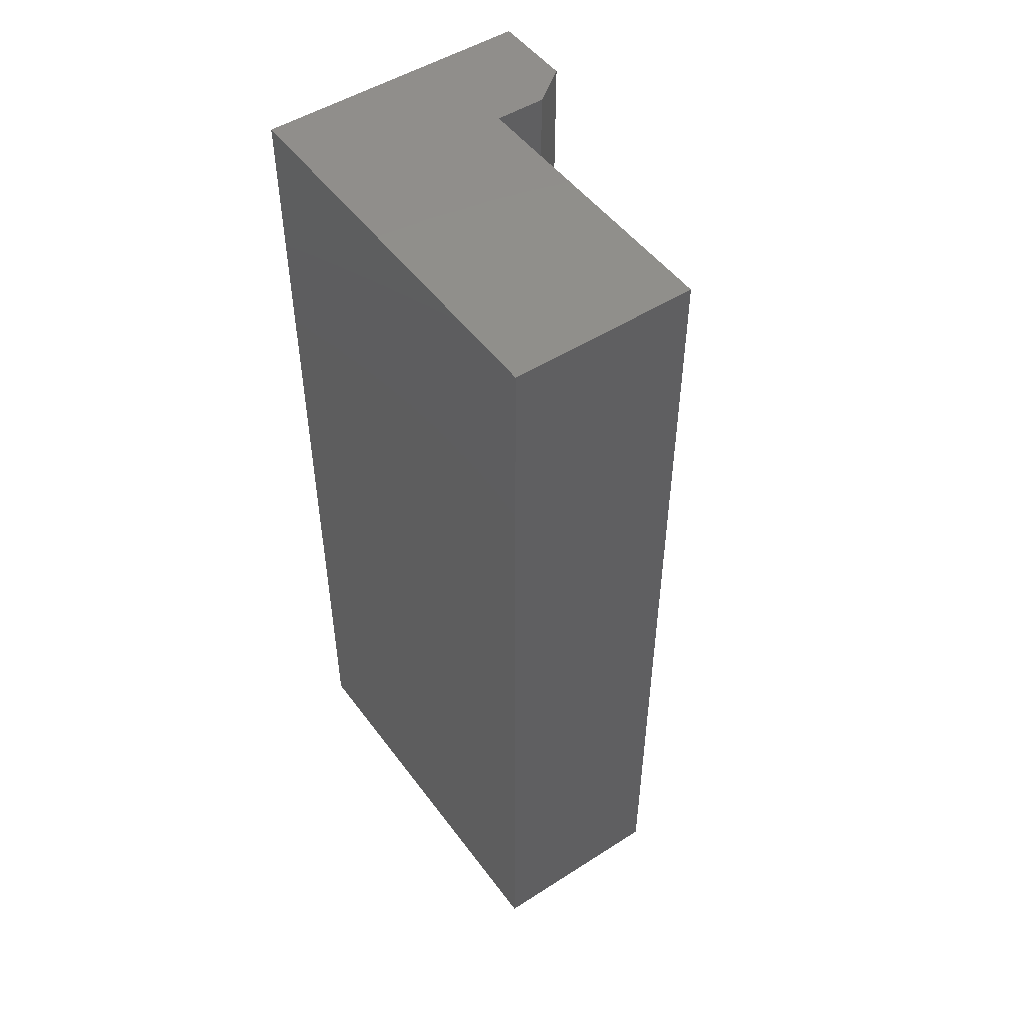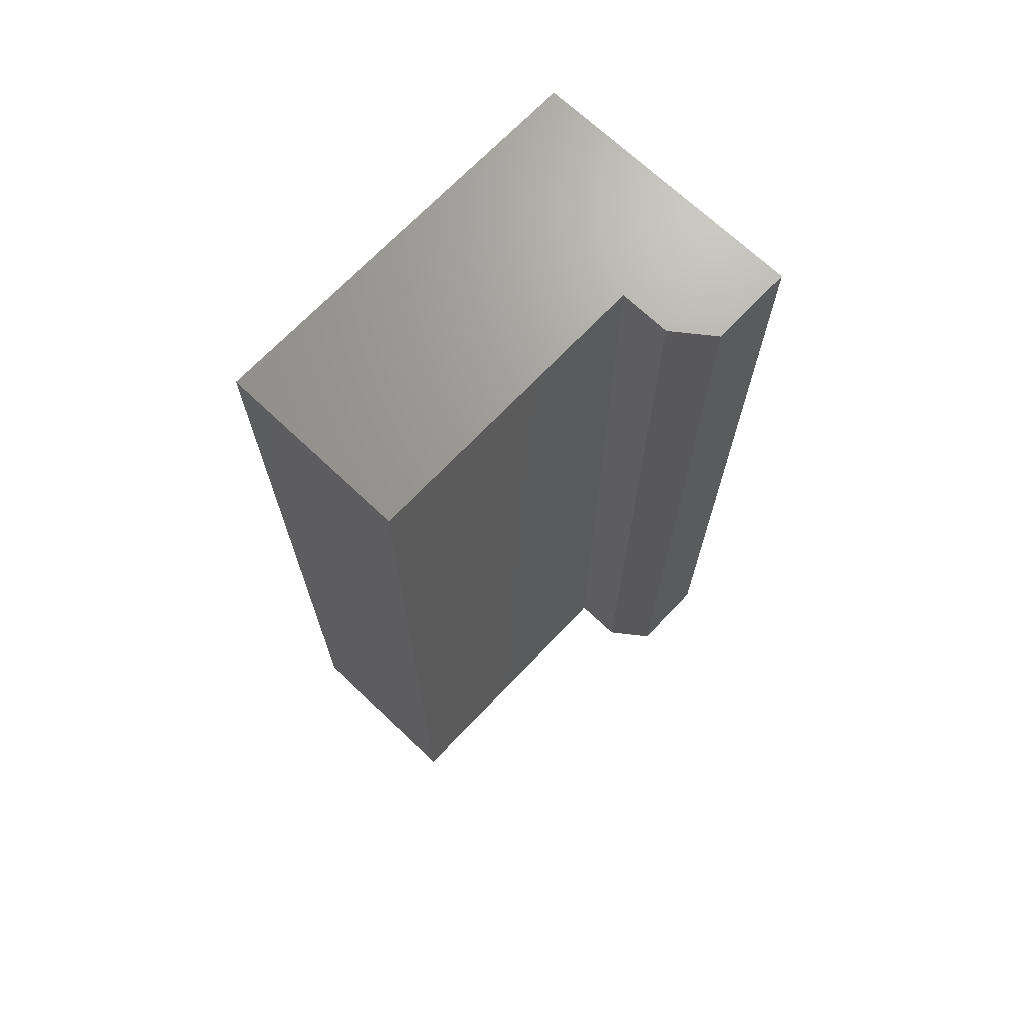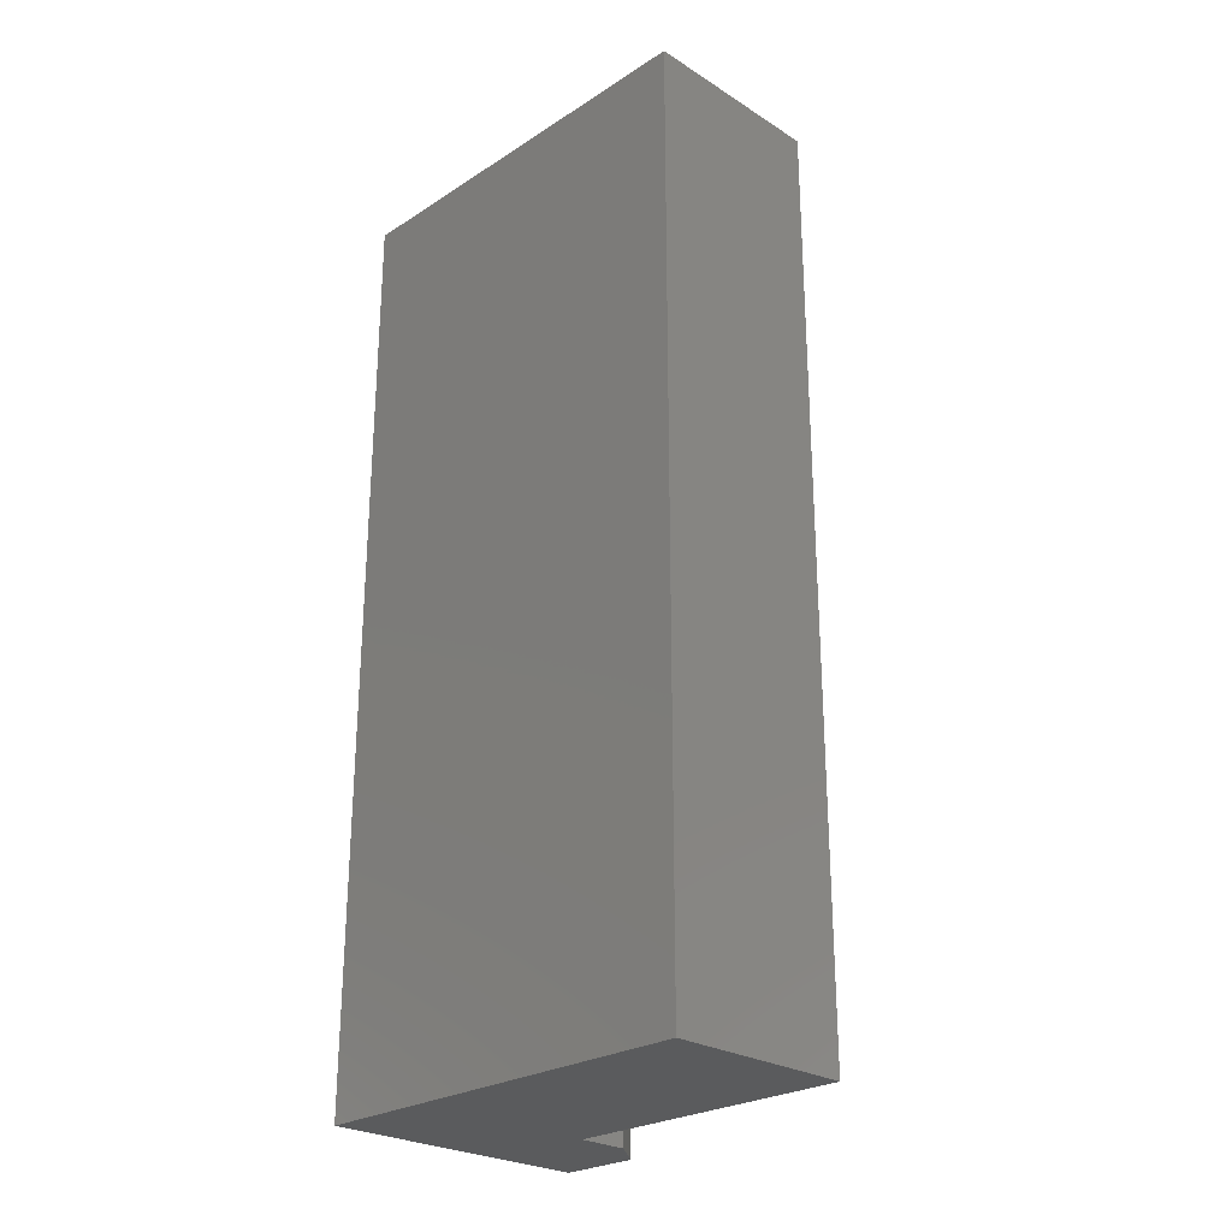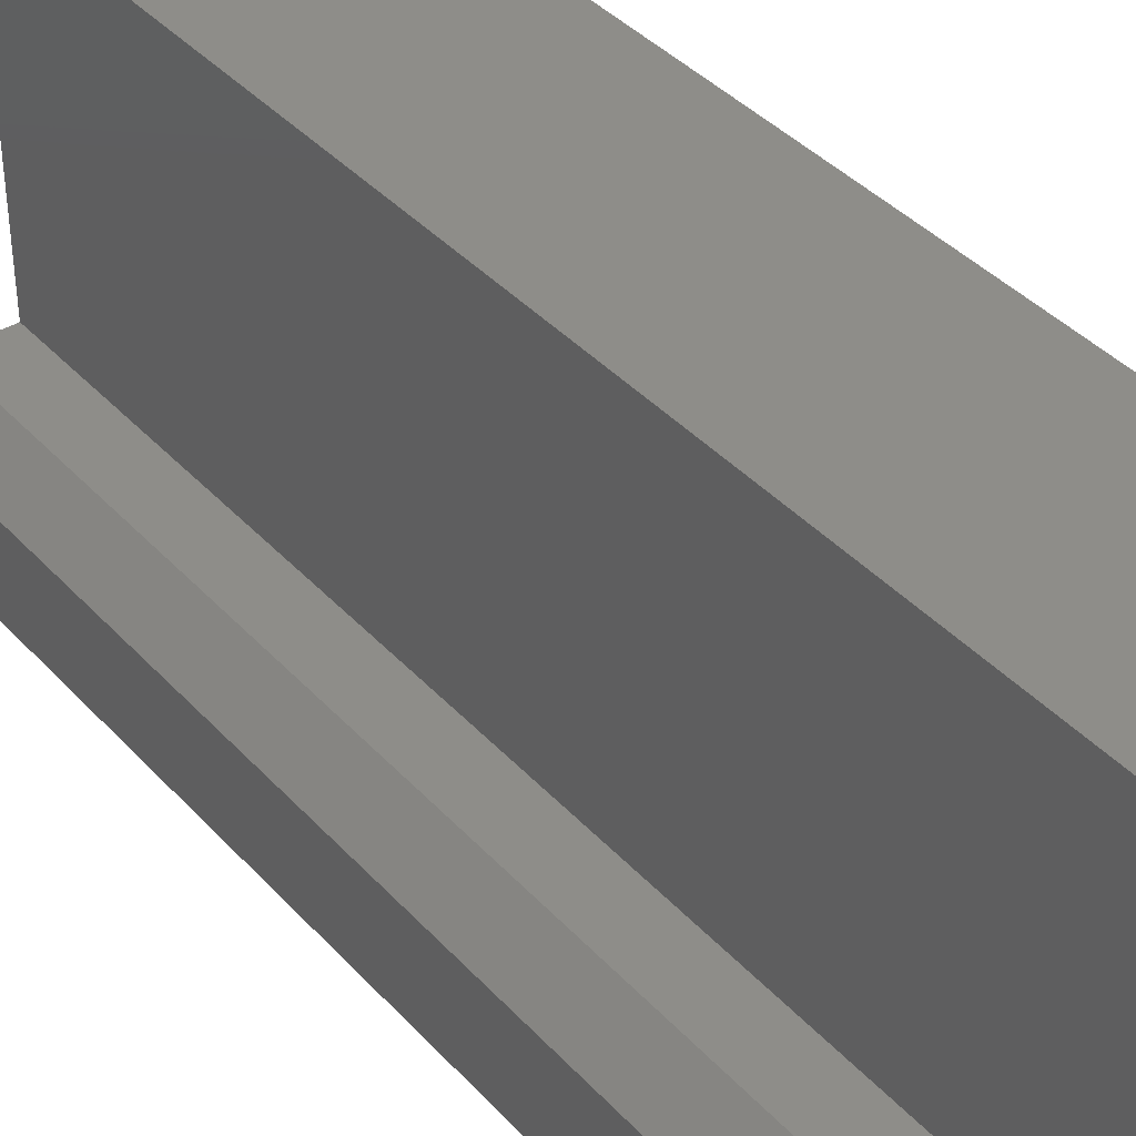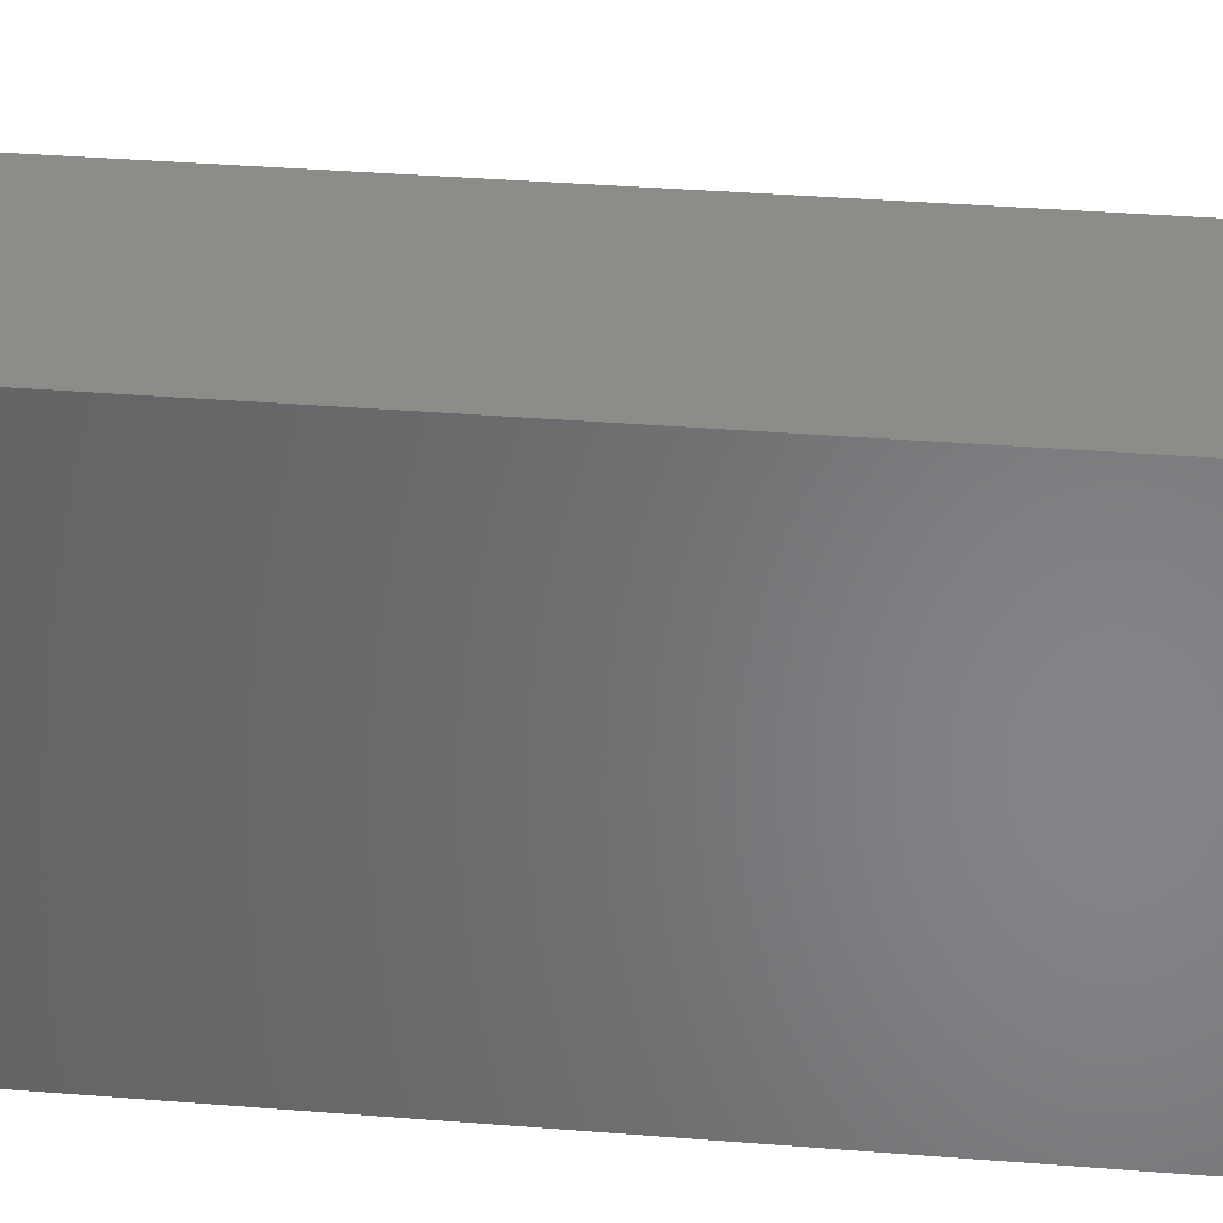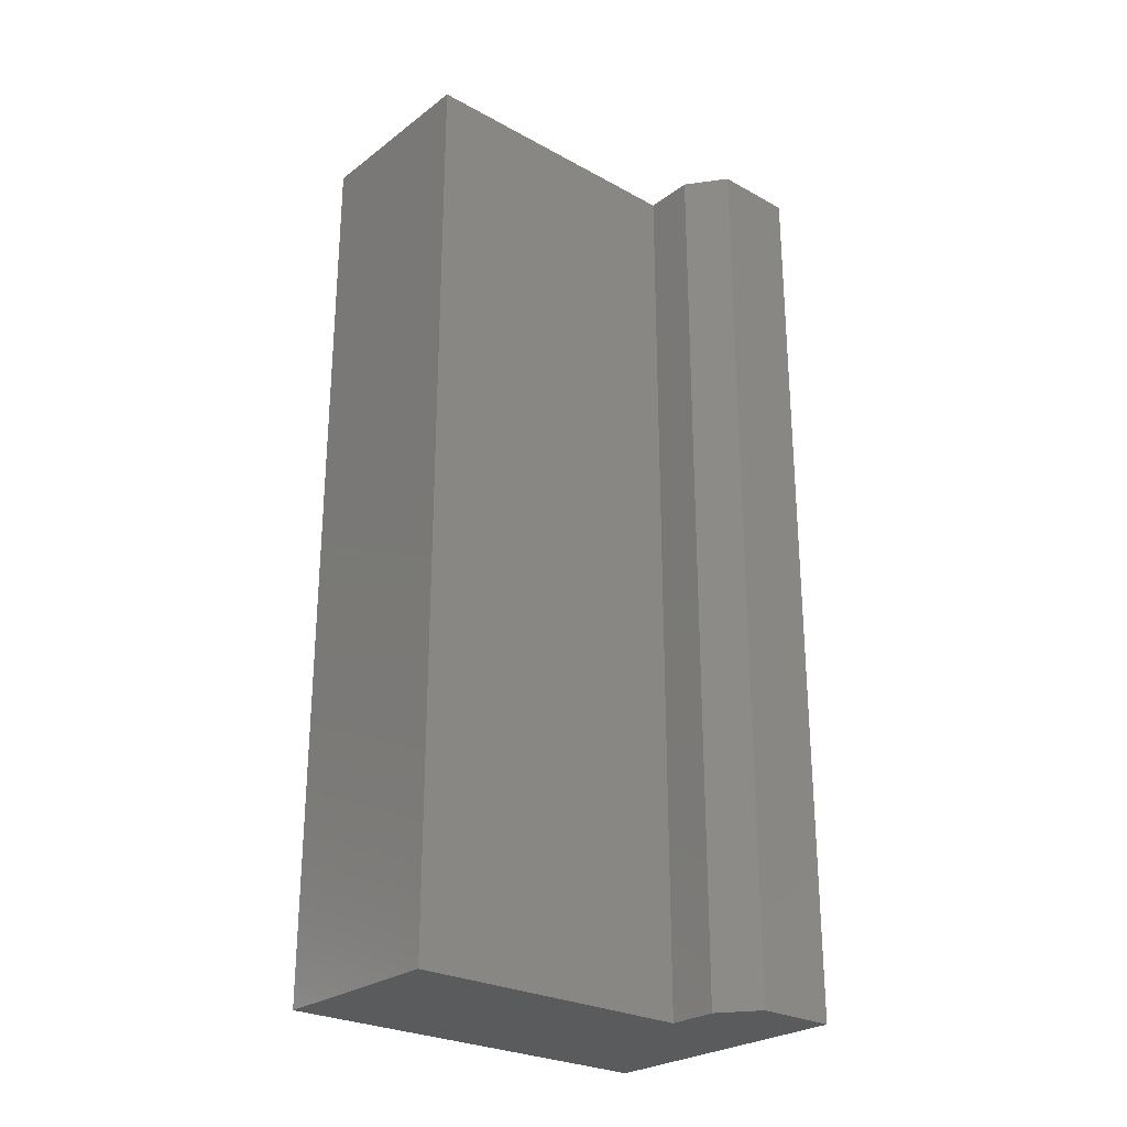
<metadata>
{"format":"stl","ext":"stl","renderer":"f3d","projection":"perspective","resolution":1024,"background":"white","views":[{"elev":49.7,"azim":-35.1,"up":"+Y"},{"elev":69.6,"azim":43.5,"up":"+Y"},{"elev":-25.9,"azim":-44.8,"up":"+Y"},{"elev":39.4,"azim":142.6,"up":"+Z"},{"elev":36.9,"azim":-84.1,"up":"+Z"},{"elev":-26.4,"azim":49.3,"up":"+Y"}]}
</metadata>
<code>
# stl→obj: 14 verts, 24 faces
v 0.2245 0.75 -1.375e-17
v 0 0.75 0
v 0.2245 0.75 0.06637
v 0.152 0.75 0.3281
v 0.152 0.75 0.0898
v 2.009e-17 0.75 0.3281
v 0.1933 0.75 0.0898
v 0.2245 0 0.06637
v 0 0 0
v 0.2245 0 -1.375e-17
v 0.152 0 0.3281
v 2.009e-17 0 0.3281
v 0.152 0 0.0898
v 0.1933 0 0.0898
f 1 2 3
f 4 5 6
f 6 5 2
f 5 7 2
f 2 7 3
f 8 9 10
f 11 12 13
f 13 12 9
f 13 9 14
f 14 9 8
f 14 7 13
f 13 7 5
f 10 1 8
f 8 1 3
f 8 3 14
f 14 3 7
f 12 6 9
f 9 6 2
f 11 4 12
f 12 4 6
f 13 5 11
f 11 5 4
f 9 2 10
f 10 2 1

</code>
